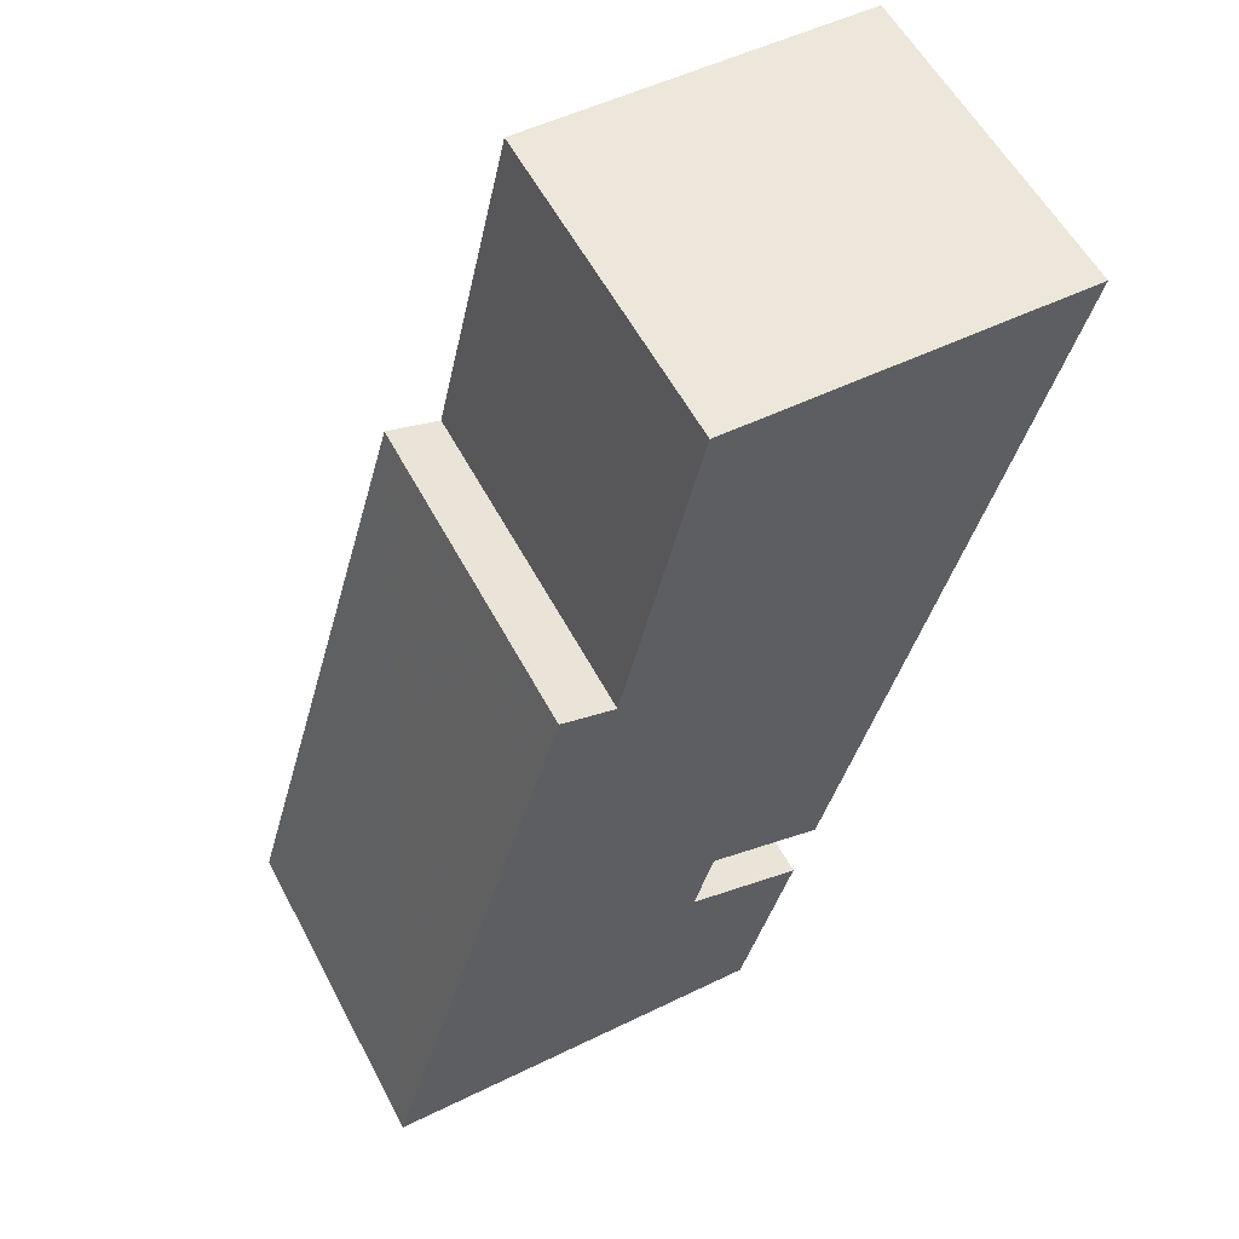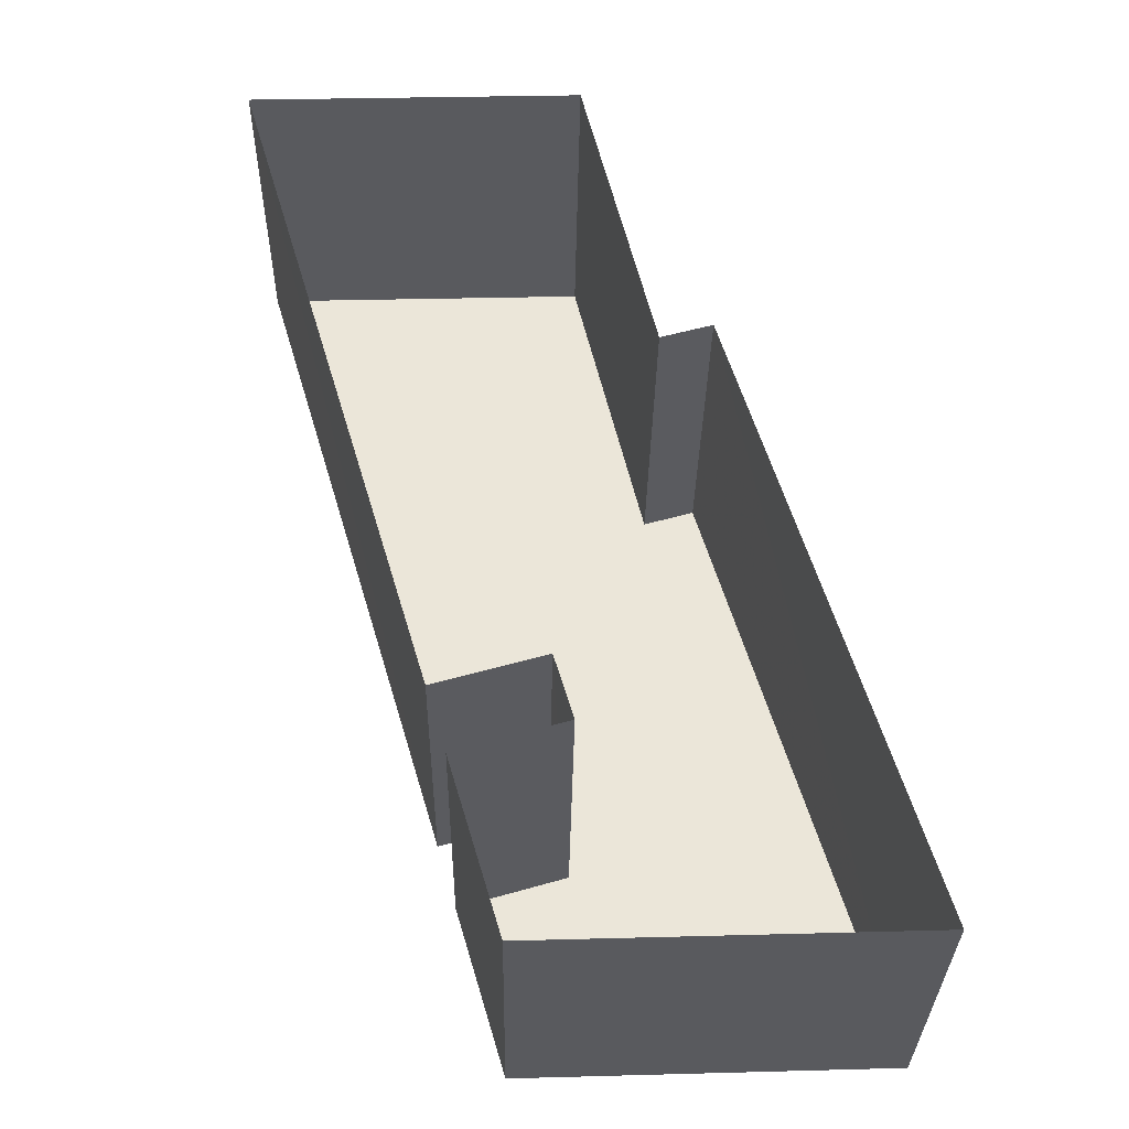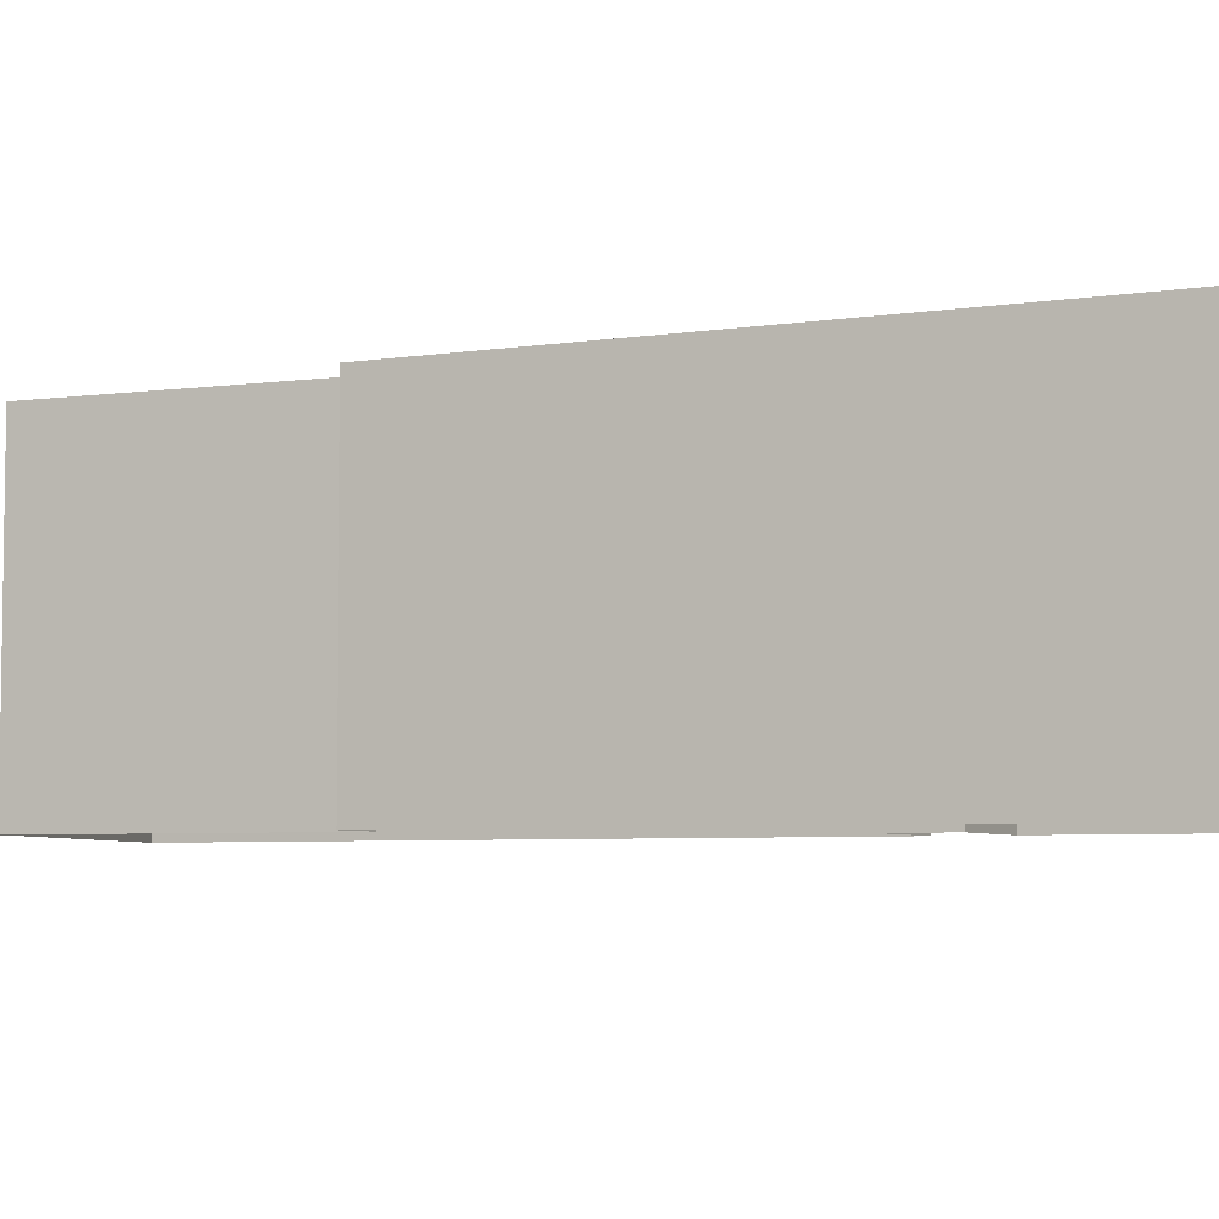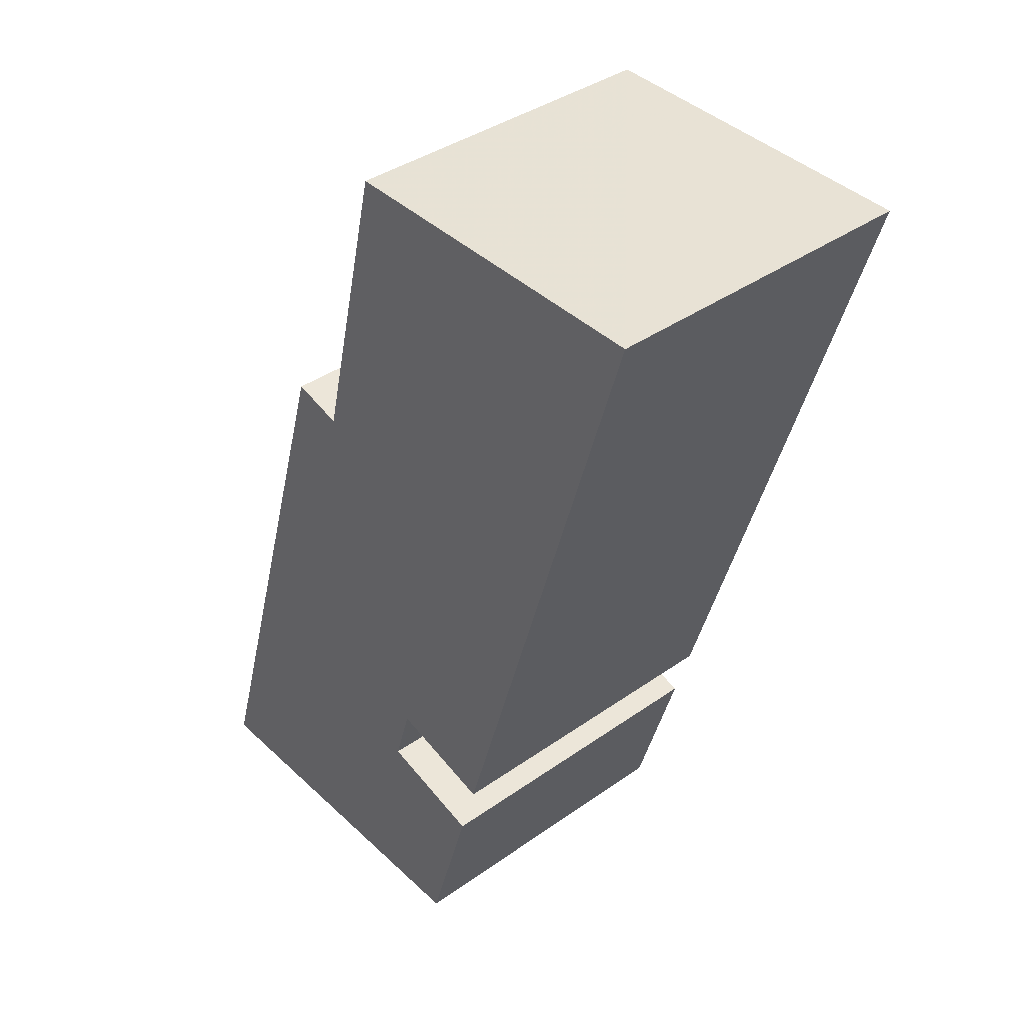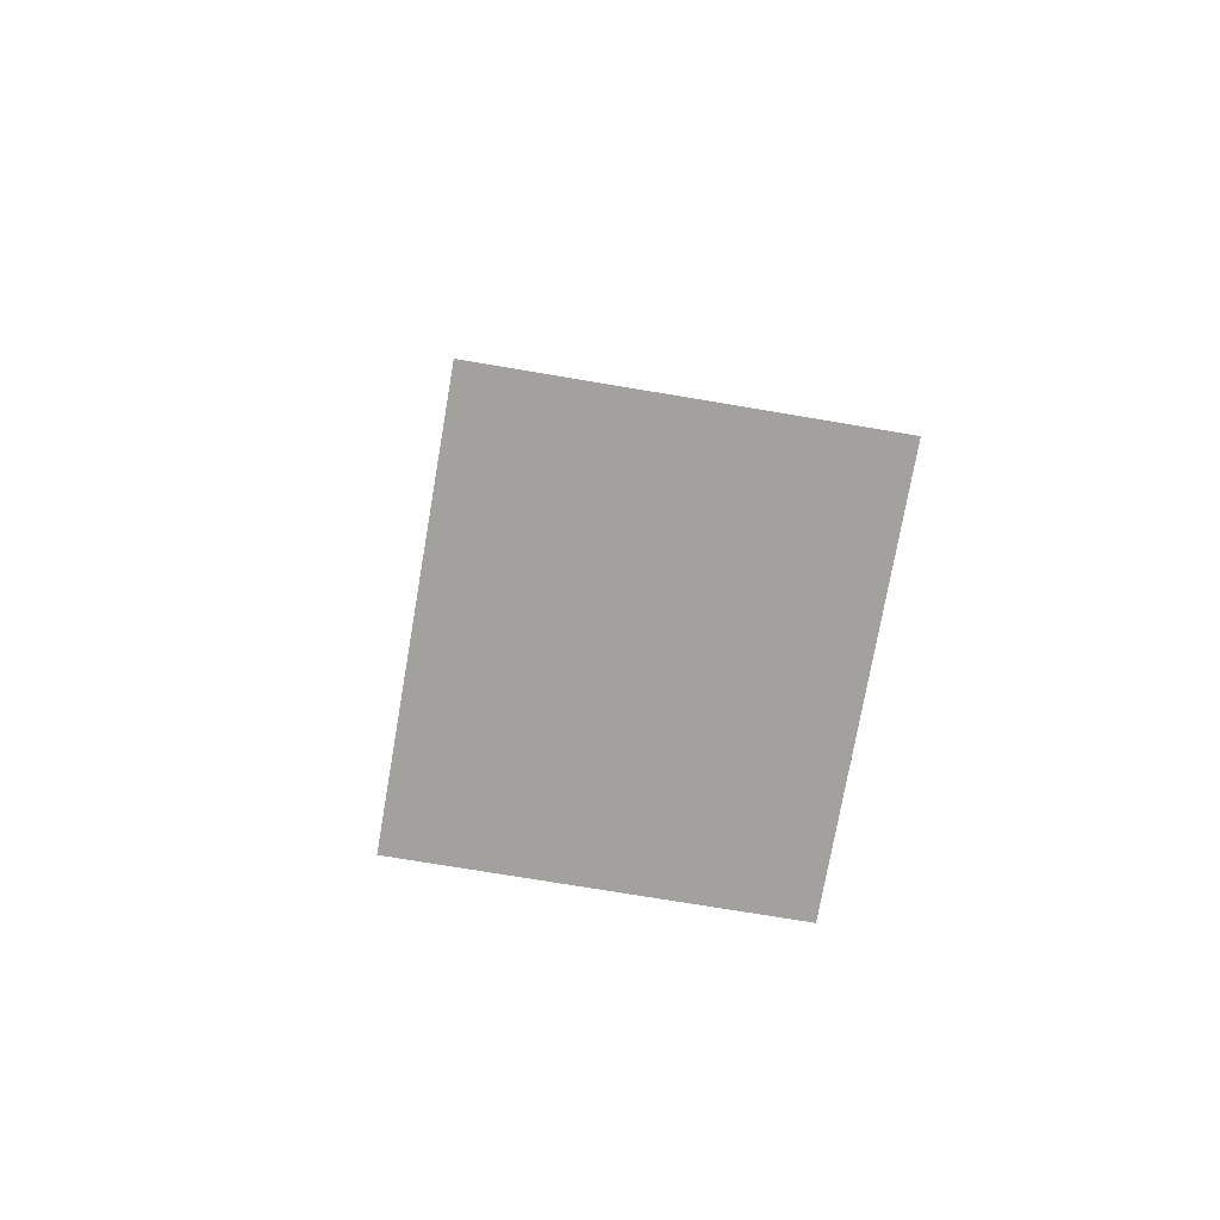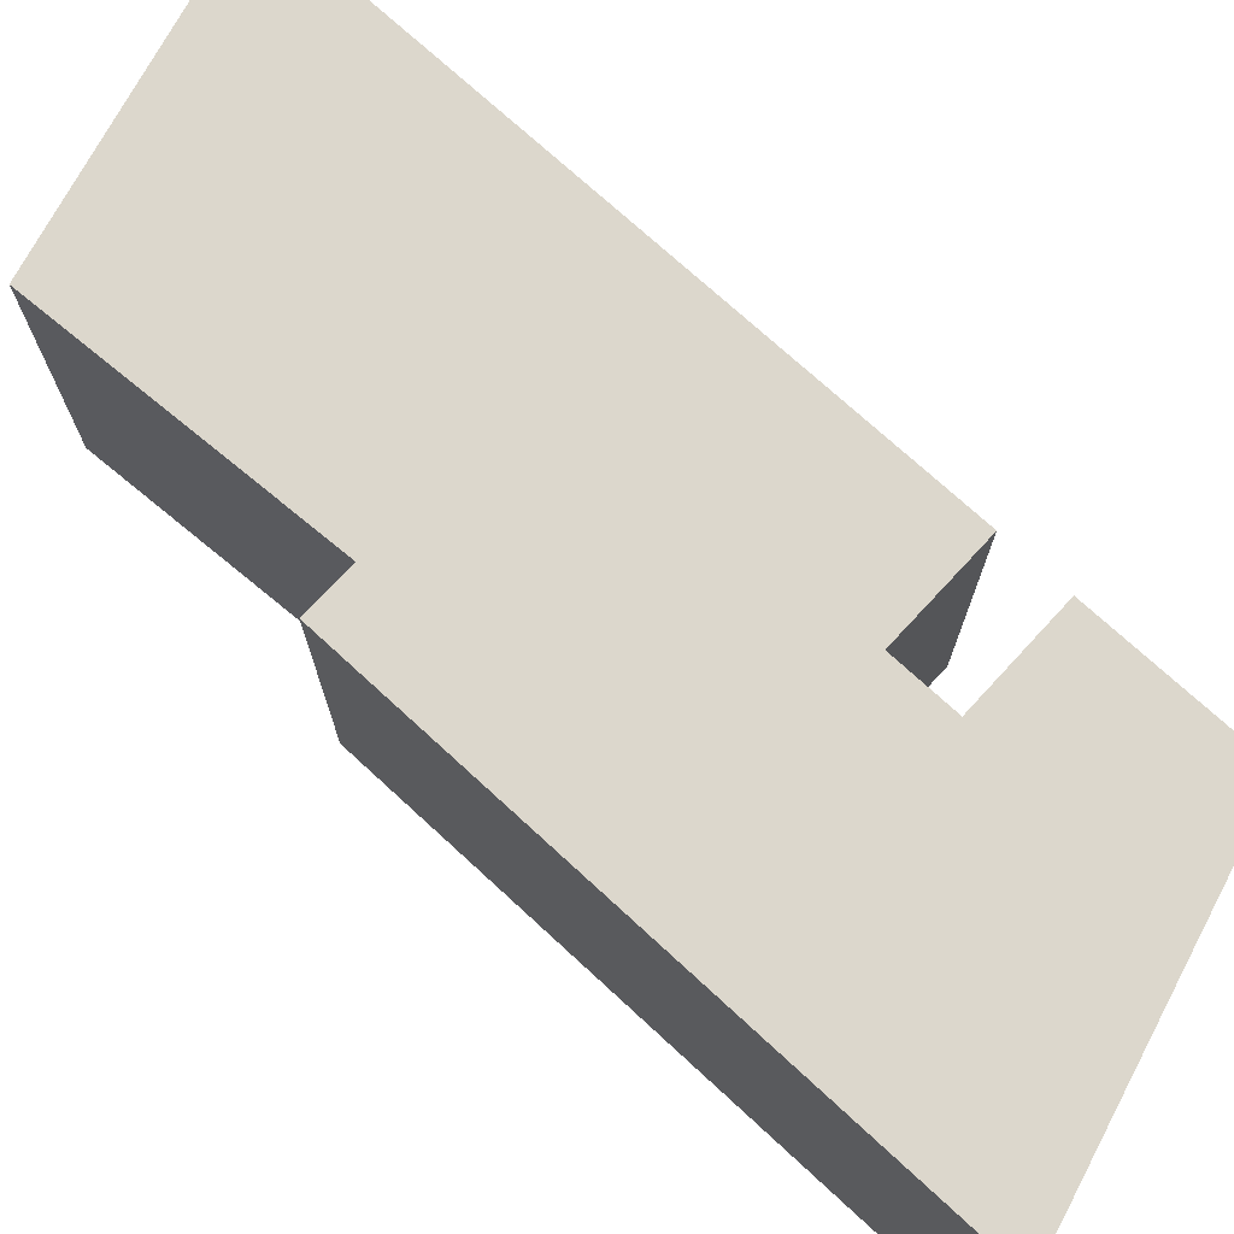
<metadata>
{"format":"obj","ext":"obj","renderer":"f3d","projection":"perspective","resolution":1024,"background":"white","views":[{"elev":56.6,"azim":-27.6,"up":"+Y"},{"elev":-31.8,"azim":179.2,"up":"+Y"},{"elev":-5.3,"azim":-80.5,"up":"+Z"},{"elev":38.7,"azim":48.4,"up":"+Y"},{"elev":-70.1,"azim":-99.7,"up":"+Y"},{"elev":72.9,"azim":-63.9,"up":"+Z"}]}
</metadata>
<code>
v 1.079e+04 -1.176e+04 17.48
v 1.079e+04 -1.176e+04 17.48
v 1.079e+04 -1.176e+04 17.47
v 1.079e+04 -1.176e+04 17.48
v 1.079e+04 -1.177e+04 17.47
v 1.079e+04 -1.177e+04 17.47
v 1.079e+04 -1.176e+04 17.47
v 1.079e+04 -1.176e+04 17.47
v 1.079e+04 -1.176e+04 17.48
v 1.079e+04 -1.176e+04 17.47
v 1.079e+04 -1.176e+04 20.14
v 1.079e+04 -1.176e+04 20.14
v 1.079e+04 -1.176e+04 20.14
v 1.079e+04 -1.176e+04 20.14
v 1.079e+04 -1.177e+04 20.13
v 1.079e+04 -1.176e+04 20.14
v 1.079e+04 -1.176e+04 20.14
v 1.079e+04 -1.177e+04 20.14
v 1.079e+04 -1.176e+04 20.14
v 1.079e+04 -1.176e+04 20.14
f 1 2 3
f 1 4 2
f 5 6 7
f 8 5 7
f 6 9 10
f 1 10 9
f 6 10 7
f 10 1 3
f 11 12 13
f 12 14 13
f 15 16 17
f 15 17 18
f 18 19 20
f 19 13 20
f 19 11 13
f 18 17 19
f 11 3 2
f 12 11 2
f 11 10 3
f 11 19 10
f 17 7 10
f 19 17 10
f 16 8 7
f 17 16 7
f 15 5 8
f 16 15 8
f 15 6 5
f 15 18 6
f 18 9 6
f 18 20 9
f 13 1 9
f 20 13 9
f 13 4 1
f 13 14 4
f 12 2 4
f 14 12 4

</code>
